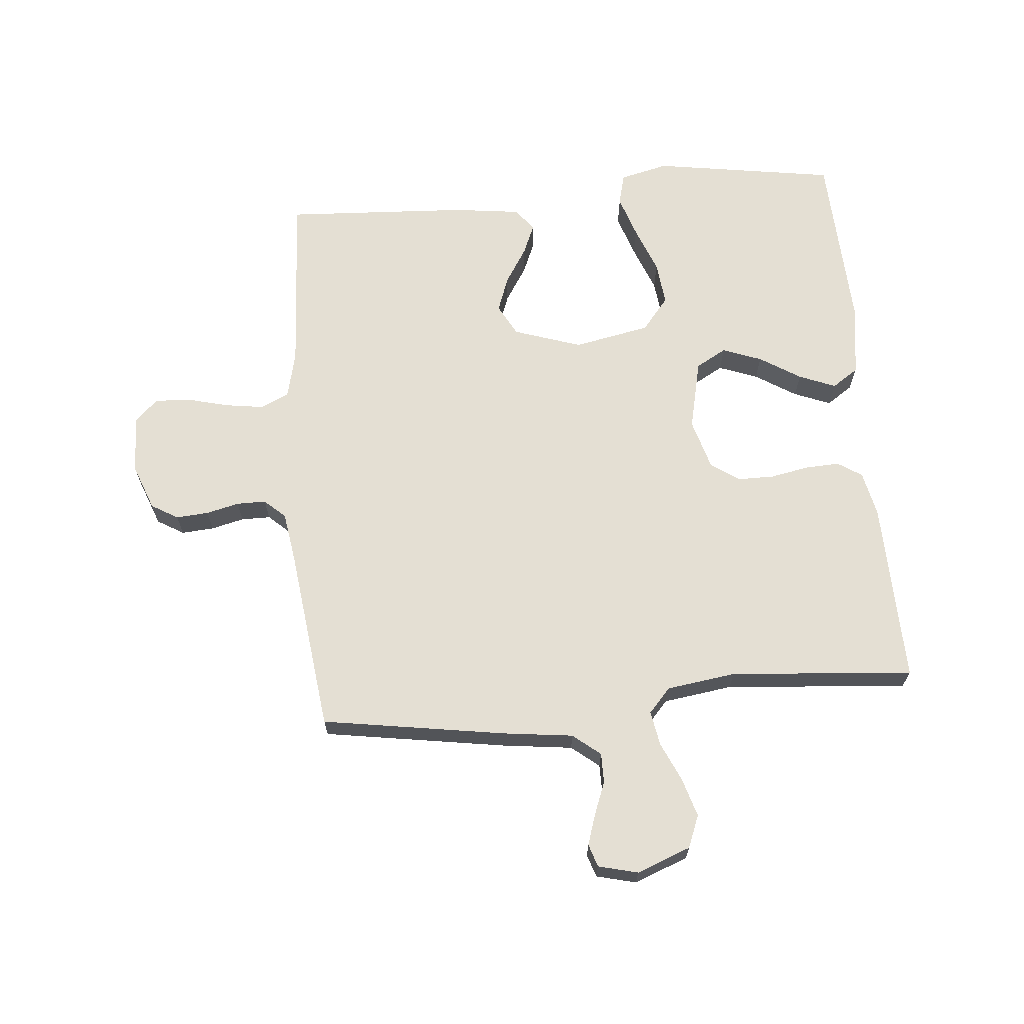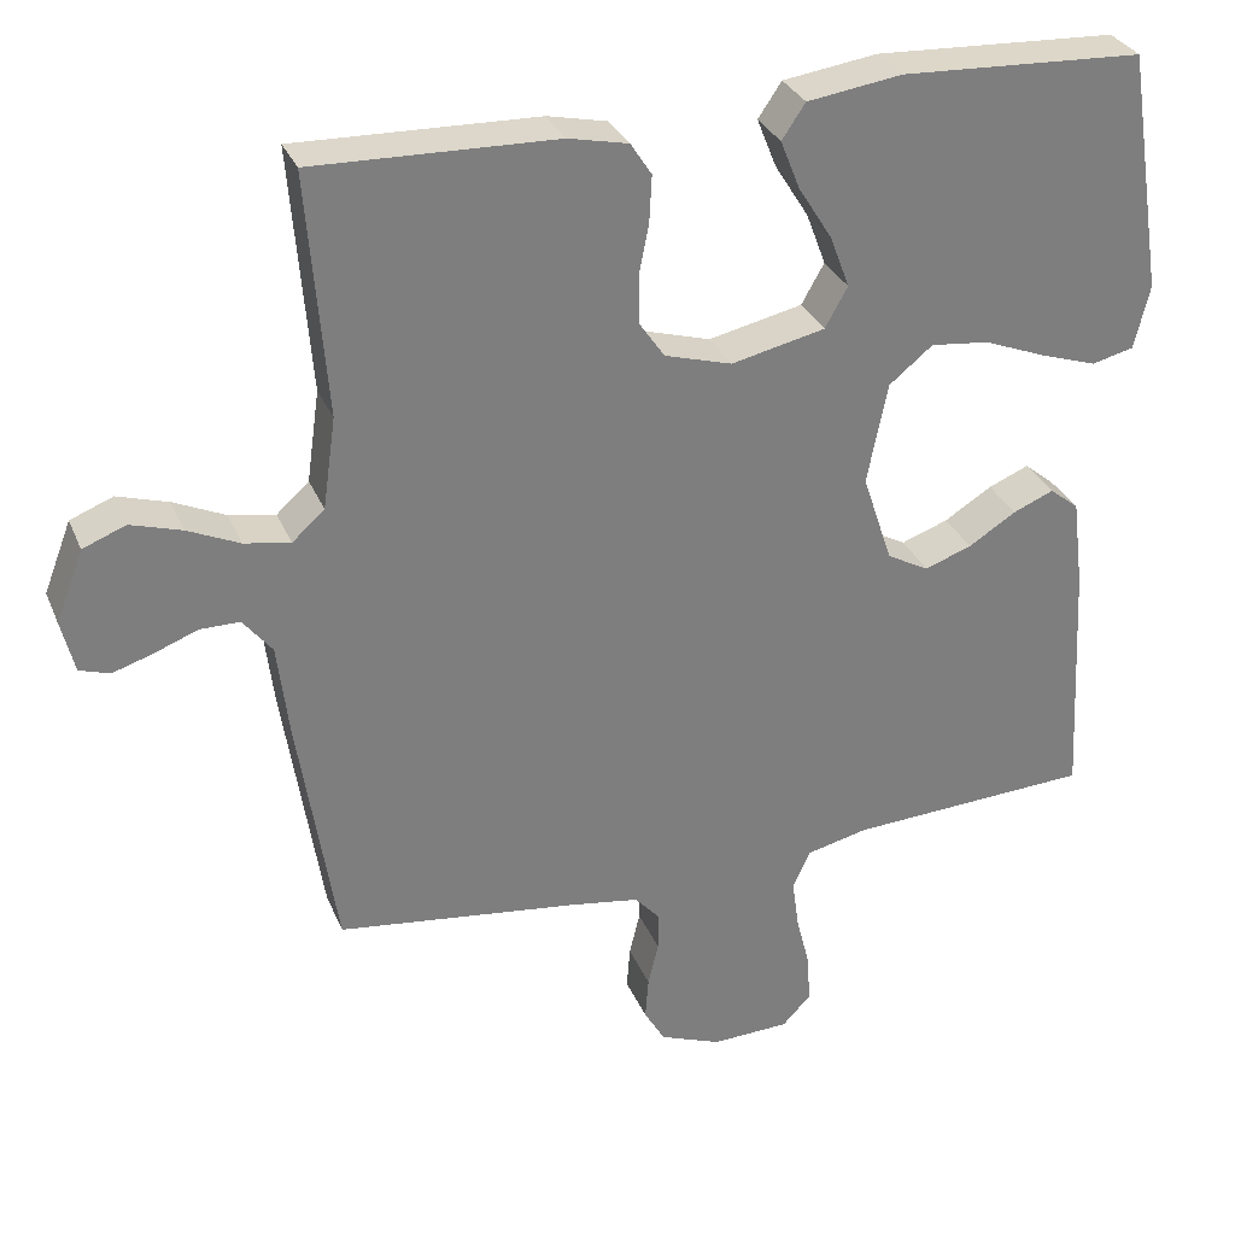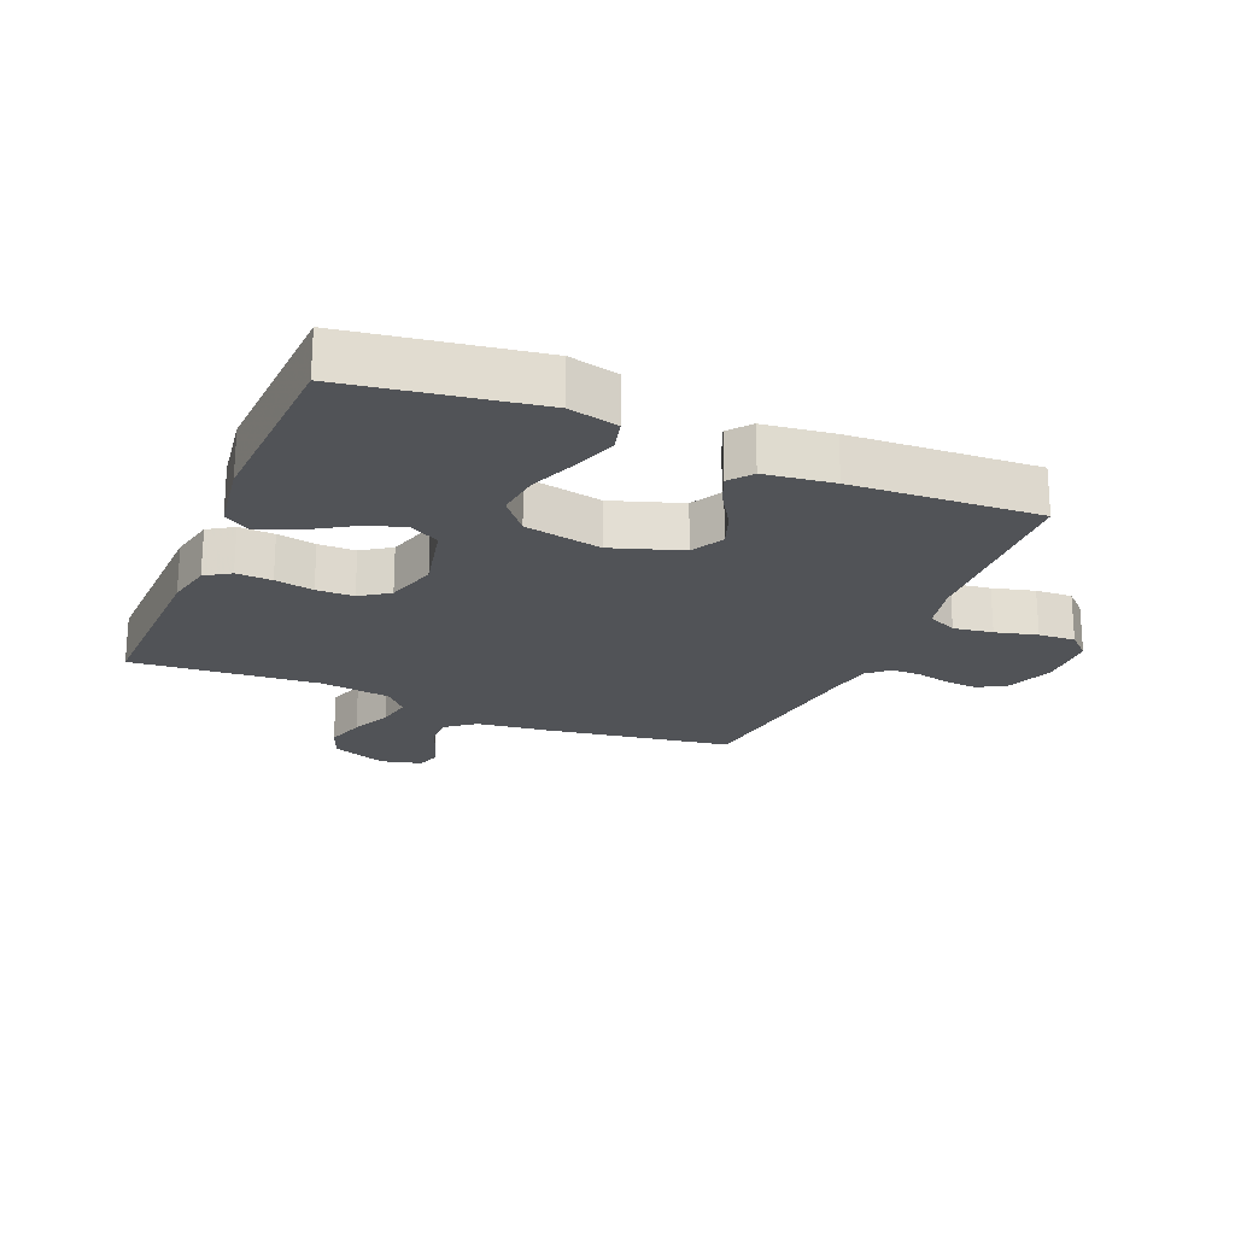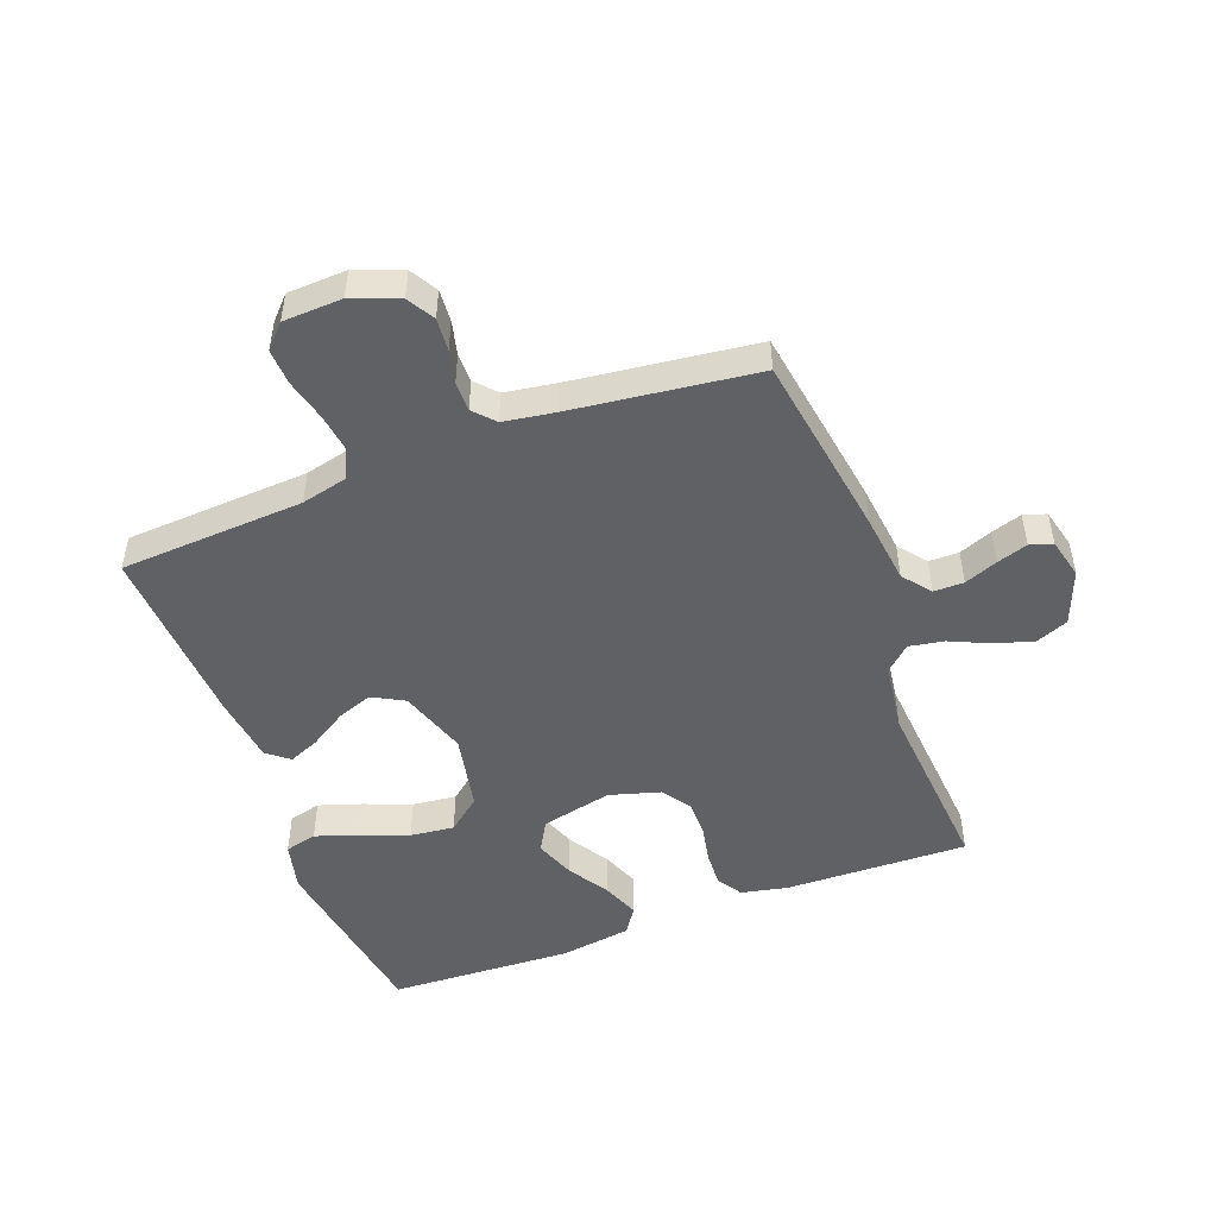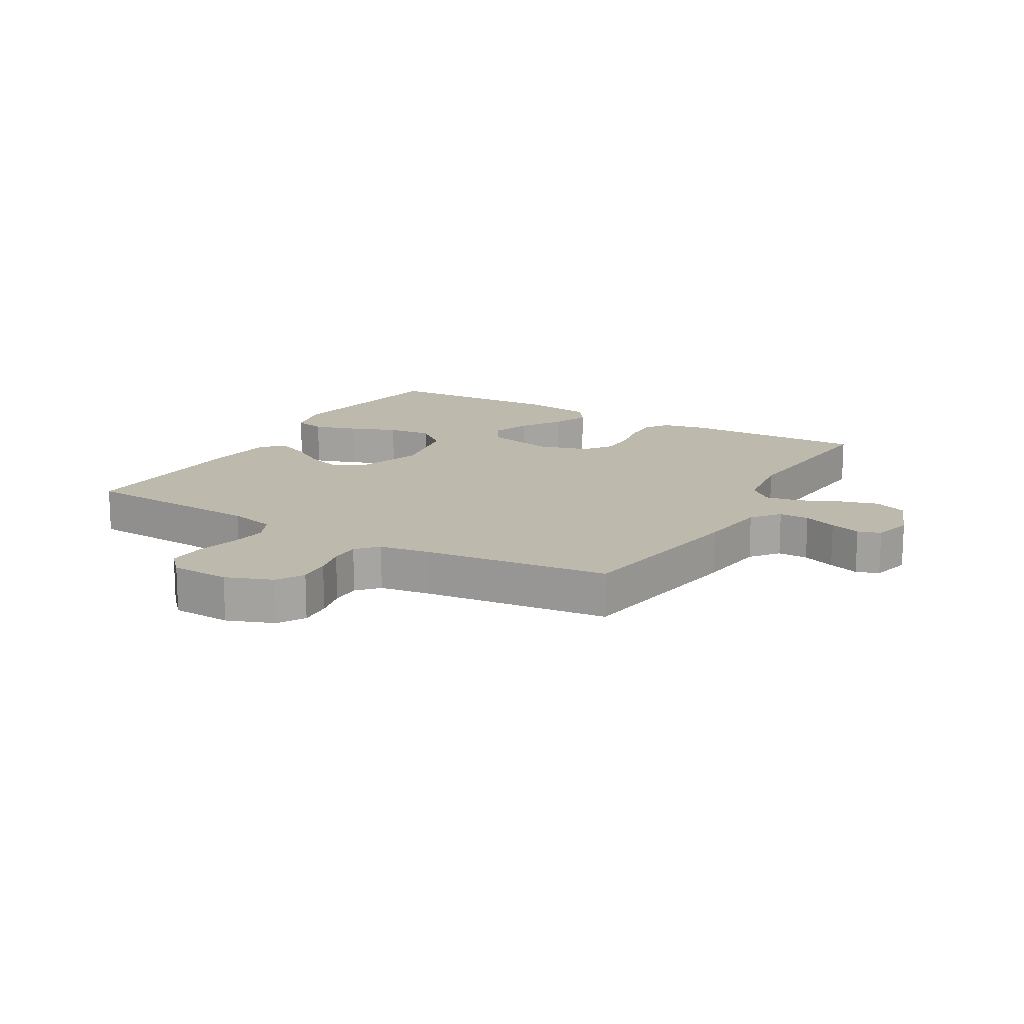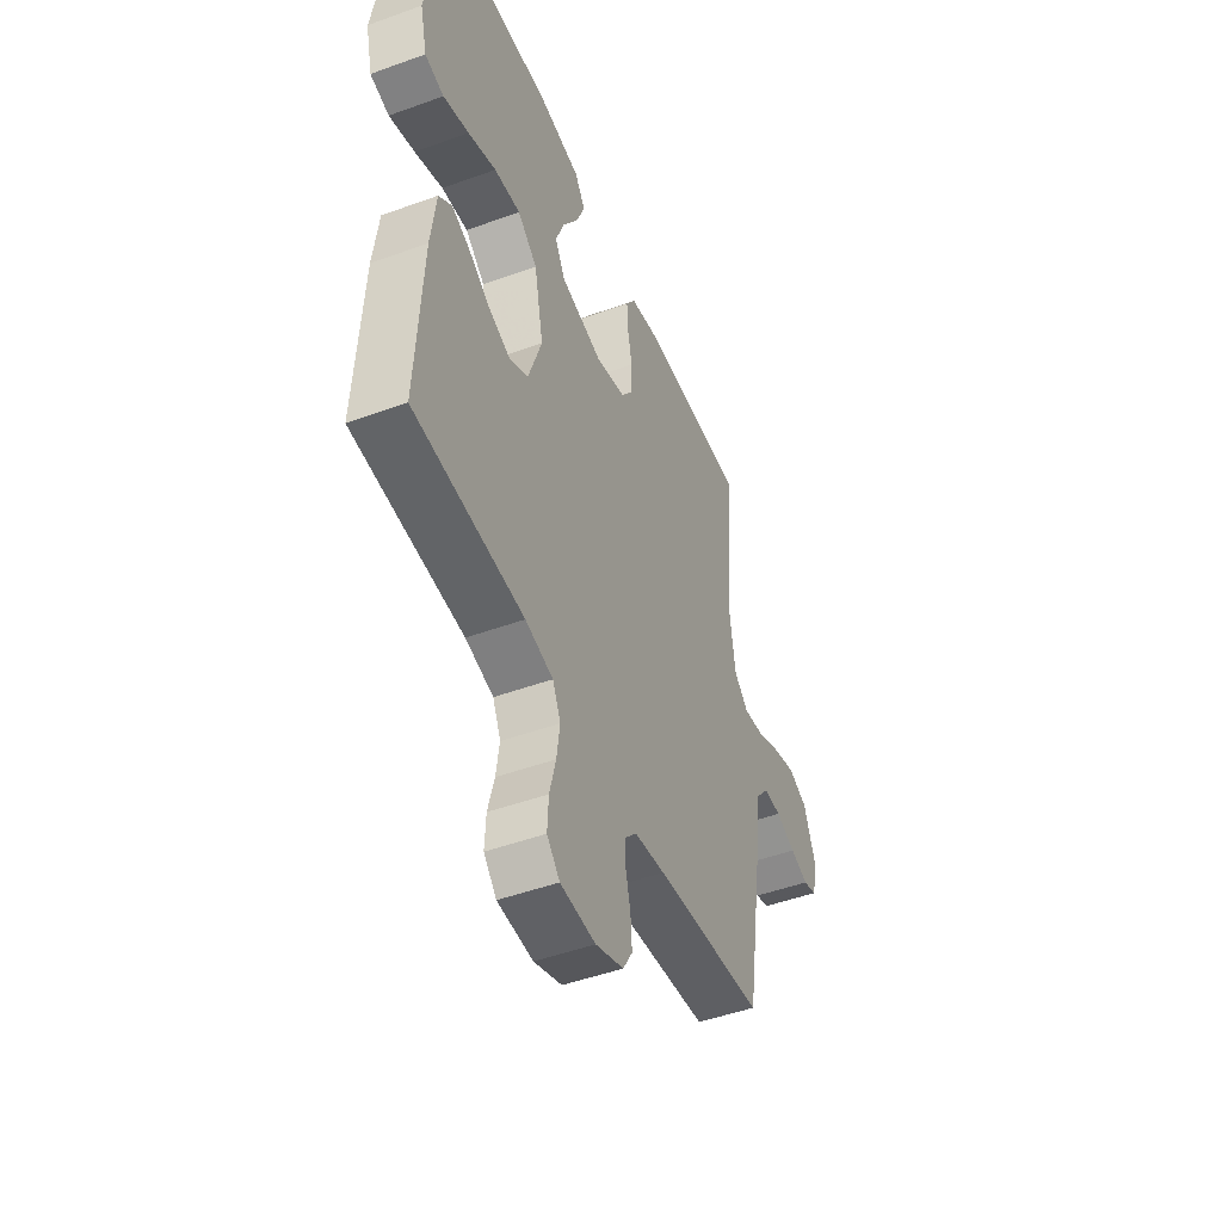
<metadata>
{"format":"obj","ext":"obj","renderer":"f3d","projection":"perspective","resolution":1024,"background":"white","views":[{"elev":66.6,"azim":-95.0,"up":"+Y"},{"elev":30.8,"azim":-19.9,"up":"+Z"},{"elev":-21.8,"azim":67.3,"up":"+Y"},{"elev":-49.4,"azim":-159.4,"up":"+Y"},{"elev":15.3,"azim":-149.8,"up":"+Y"},{"elev":-48.2,"azim":112.1,"up":"+Z"}]}
</metadata>
<code>
v 0.5 0.07 0.5
v 0.547 0.07 0.2
v 0.528 0.07 0.121
v 0.476 0.07 0.108
v 0.406 0.07 0.131
v 0.329 0.07 0.161
v 0.257 0.07 0.169
v 0.203 0.07 0.125
v 0.178 0.07 0
v 0.215 0.07 -0.111
v 0.267 0.07 -0.139
v 0.325 0.07 -0.118
v 0.384 0.07 -0.081
v 0.434 0.07 -0.06
v 0.47 0.07 -0.089
v 0.484 0.07 -0.2
v 0.5 0.07 -0.5
v 0.2 0.07 -0.517
v 0.124 0.07 -0.535
v 0.102 0.07 -0.582
v 0.111 0.07 -0.645
v 0.128 0.07 -0.712
v 0.131 0.07 -0.771
v 0.096 0.07 -0.808
v 0 0.07 -0.812
v -0.076 0.07 -0.783
v -0.102 0.07 -0.739
v -0.098 0.07 -0.686
v -0.085 0.07 -0.632
v -0.085 0.07 -0.584
v -0.116 0.07 -0.55
v -0.2 0.07 -0.537
v -0.5 0.07 -0.5
v -0.547 0.07 -0.2
v -0.561 0.07 -0.085
v -0.597 0.07 -0.04
v -0.646 0.07 -0.04
v -0.7 0.07 -0.061
v -0.75 0.07 -0.077
v -0.787 0.07 -0.065
v -0.803 0.07 0
v -0.769 0.07 0.088
v -0.716 0.07 0.109
v -0.653 0.07 0.09
v -0.589 0.07 0.061
v -0.532 0.07 0.051
v -0.492 0.07 0.087
v -0.476 0.07 0.2
v -0.5 0.07 0.5
v -0.2 0.07 0.492
v -0.126 0.07 0.476
v -0.1 0.07 0.436
v -0.103 0.07 0.379
v -0.115 0.07 0.317
v -0.115 0.07 0.257
v -0.083 0.07 0.211
v 0 0.07 0.187
v 0.116 0.07 0.213
v 0.144 0.07 0.263
v 0.12 0.07 0.327
v 0.078 0.07 0.394
v 0.054 0.07 0.454
v 0.083 0.07 0.497
v 0.2 0.07 0.514
v 0.5 0 0.5
v 0.547 0 0.2
v 0.528 0 0.121
v 0.476 0 0.108
v 0.406 0 0.131
v 0.329 0 0.161
v 0.257 0 0.169
v 0.203 0 0.125
v 0.178 0 0
v 0.215 0 -0.111
v 0.267 0 -0.139
v 0.325 0 -0.118
v 0.384 0 -0.081
v 0.434 0 -0.06
v 0.47 0 -0.089
v 0.484 0 -0.2
v 0.5 0 -0.5
v 0.2 0 -0.517
v 0.124 0 -0.535
v 0.102 0 -0.582
v 0.111 0 -0.645
v 0.128 0 -0.712
v 0.131 0 -0.771
v 0.096 0 -0.808
v 0 0 -0.812
v -0.076 0 -0.783
v -0.102 0 -0.739
v -0.098 0 -0.686
v -0.085 0 -0.632
v -0.085 0 -0.584
v -0.116 0 -0.55
v -0.2 0 -0.537
v -0.5 0 -0.5
v -0.547 0 -0.2
v -0.561 0 -0.085
v -0.597 0 -0.04
v -0.646 0 -0.04
v -0.7 0 -0.061
v -0.75 0 -0.077
v -0.787 0 -0.065
v -0.803 0 0
v -0.769 0 0.088
v -0.716 0 0.109
v -0.653 0 0.09
v -0.589 0 0.061
v -0.532 0 0.051
v -0.492 0 0.087
v -0.476 0 0.2
v -0.5 0 0.5
v -0.2 0 0.492
v -0.126 0 0.476
v -0.1 0 0.436
v -0.103 0 0.379
v -0.115 0 0.317
v -0.115 0 0.257
v -0.083 0 0.211
v 0 0 0.187
v 0.116 0 0.213
v 0.144 0 0.263
v 0.12 0 0.327
v 0.078 0 0.394
v 0.054 0 0.454
v 0.083 0 0.497
v 0.2 0 0.514
f 4 5 6
f 3 4 6
f 2 3 6
f 1 2 6
f 64 1 6
f 63 64 6
f 62 63 6
f 61 62 6
f 60 61 6
f 59 60 6 7
f 58 59 7 8
f 57 58 8 9
f 56 57 9 10
f 52 53 54
f 51 52 54
f 50 51 54
f 49 50 54
f 48 49 54
f 47 48 54 55
f 46 47 55 56
f 43 44 45
f 42 43 45
f 41 42 45
f 40 41 45
f 39 40 45
f 38 39 45
f 37 38 45
f 36 37 45 46
f 46 56 10
f 36 46 10
f 35 36 10
f 35 10 11
f 34 35 11
f 33 34 11
f 32 33 11
f 27 28 29
f 26 27 29
f 25 26 29
f 24 25 29
f 23 24 29
f 22 23 29
f 21 22 29
f 20 21 29 30
f 19 20 30 31
f 16 17 18
f 15 16 18
f 14 15 18
f 13 14 18
f 12 13 18
f 19 31 32
f 18 19 32
f 12 18 32
f 11 12 32
f 70 69 68
f 70 68 67
f 70 67 66
f 70 66 65
f 70 65 128
f 70 128 127
f 70 127 126
f 70 126 125
f 70 125 124
f 71 70 124 123
f 72 71 123 122
f 73 72 122 121
f 74 73 121 120
f 118 117 116
f 118 116 115
f 118 115 114
f 118 114 113
f 118 113 112
f 119 118 112 111
f 120 119 111 110
f 109 108 107
f 109 107 106
f 109 106 105
f 109 105 104
f 109 104 103
f 109 103 102
f 109 102 101
f 110 109 101 100
f 74 120 110
f 74 110 100
f 74 100 99
f 75 74 99
f 75 99 98
f 75 98 97
f 75 97 96
f 93 92 91
f 93 91 90
f 93 90 89
f 93 89 88
f 93 88 87
f 93 87 86
f 93 86 85
f 94 93 85 84
f 95 94 84 83
f 82 81 80
f 82 80 79
f 82 79 78
f 82 78 77
f 82 77 76
f 96 95 83
f 96 83 82
f 96 82 76
f 96 76 75
f 1 65 66 2
f 2 66 67 3
f 3 67 68 4
f 4 68 69 5
f 5 69 70 6
f 6 70 71 7
f 7 71 72 8
f 8 72 73 9
f 9 73 74 10
f 10 74 75 11
f 11 75 76 12
f 12 76 77 13
f 13 77 78 14
f 14 78 79 15
f 15 79 80 16
f 16 80 81 17
f 17 81 82 18
f 18 82 83 19
f 19 83 84 20
f 20 84 85 21
f 21 85 86 22
f 22 86 87 23
f 23 87 88 24
f 24 88 89 25
f 25 89 90 26
f 26 90 91 27
f 27 91 92 28
f 28 92 93 29
f 29 93 94 30
f 30 94 95 31
f 31 95 96 32
f 32 96 97 33
f 33 97 98 34
f 34 98 99 35
f 35 99 100 36
f 36 100 101 37
f 37 101 102 38
f 38 102 103 39
f 39 103 104 40
f 40 104 105 41
f 41 105 106 42
f 42 106 107 43
f 43 107 108 44
f 44 108 109 45
f 45 109 110 46
f 46 110 111 47
f 47 111 112 48
f 48 112 113 49
f 49 113 114 50
f 50 114 115 51
f 51 115 116 52
f 52 116 117 53
f 53 117 118 54
f 54 118 119 55
f 55 119 120 56
f 56 120 121 57
f 57 121 122 58
f 58 122 123 59
f 59 123 124 60
f 60 124 125 61
f 61 125 126 62
f 62 126 127 63
f 63 127 128 64
f 64 128 65 1

</code>
